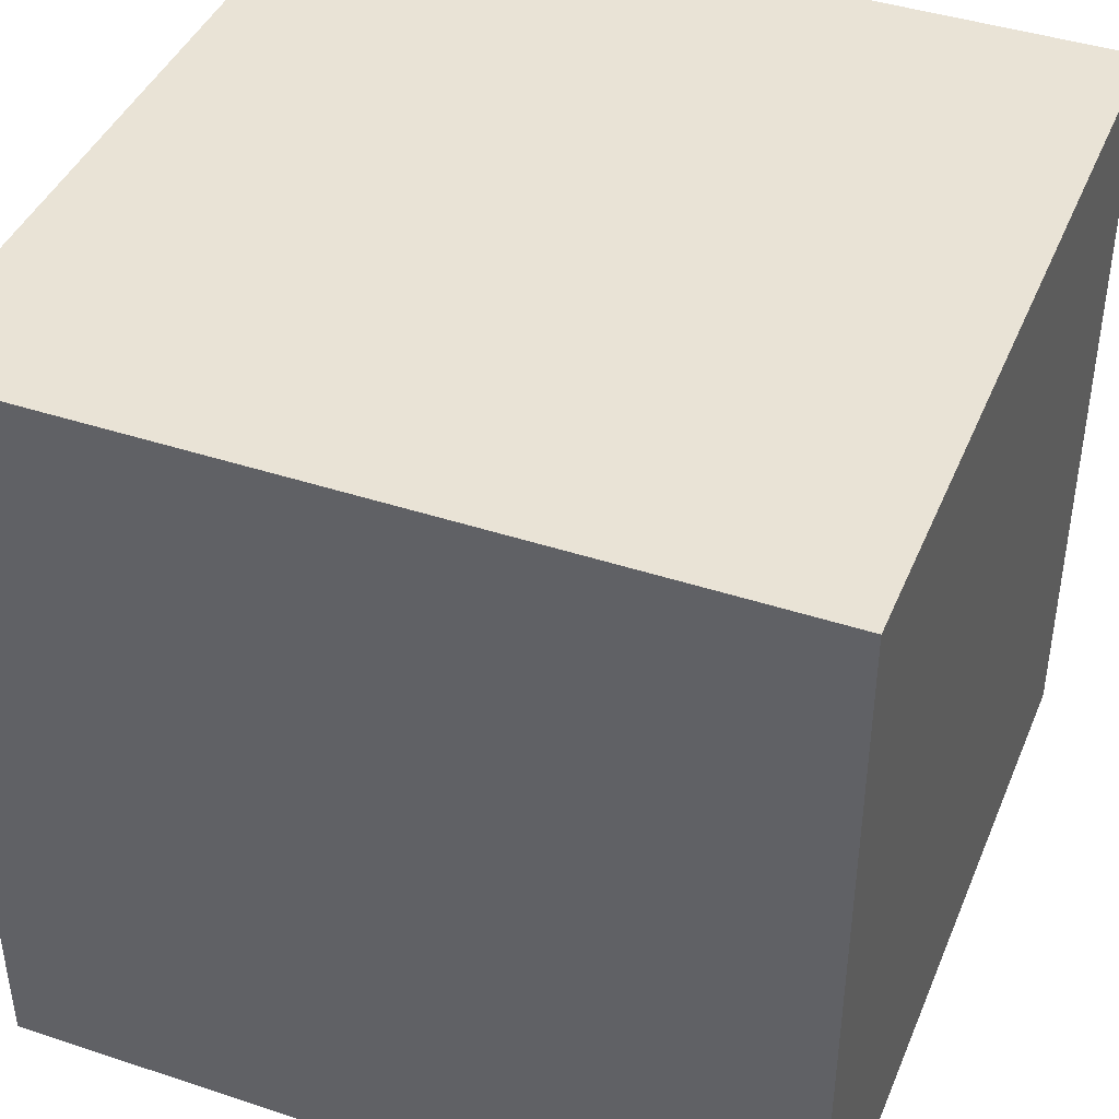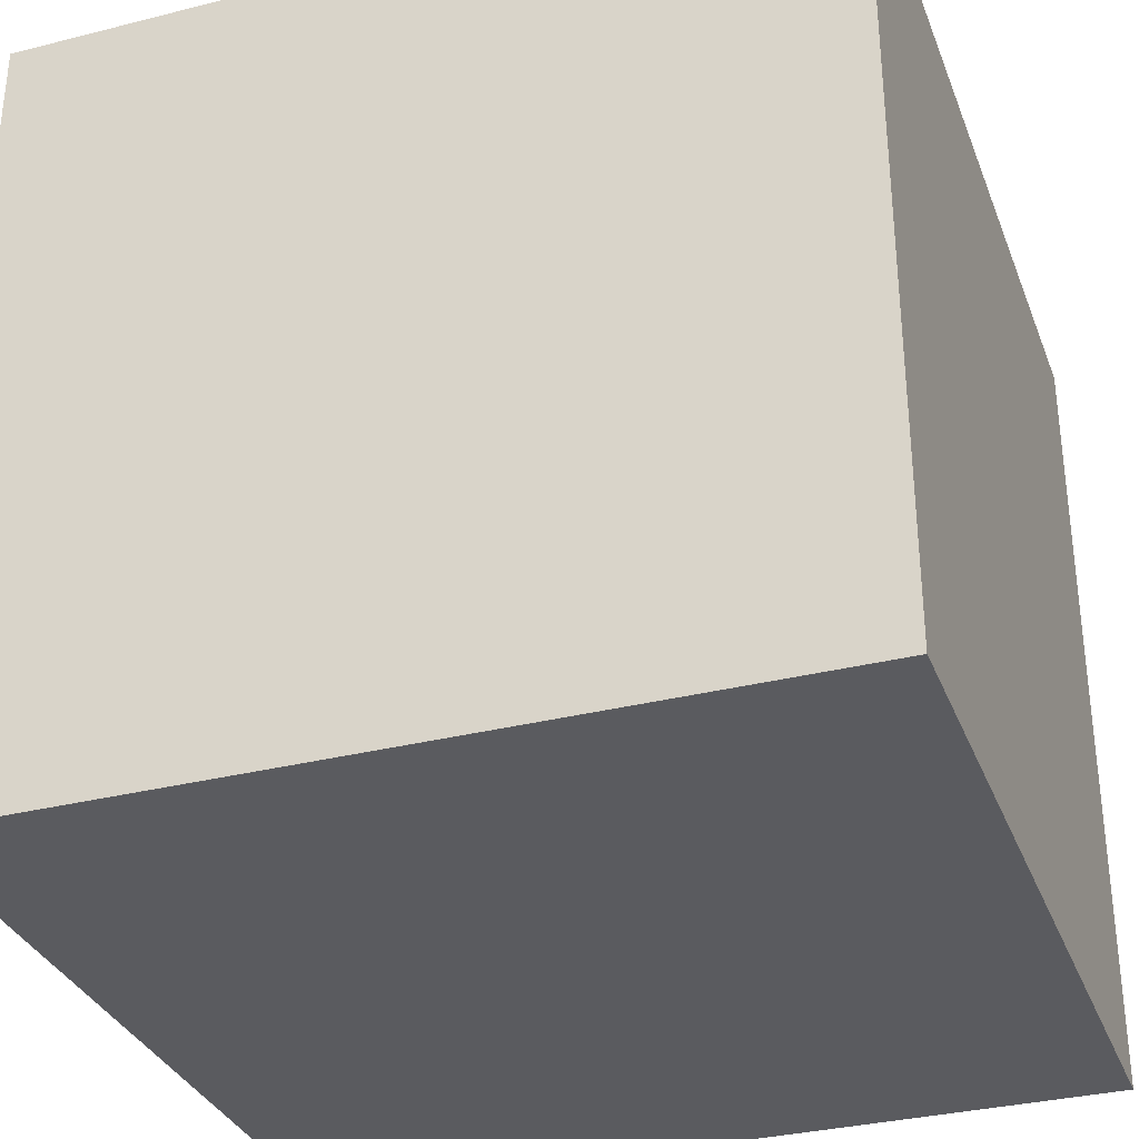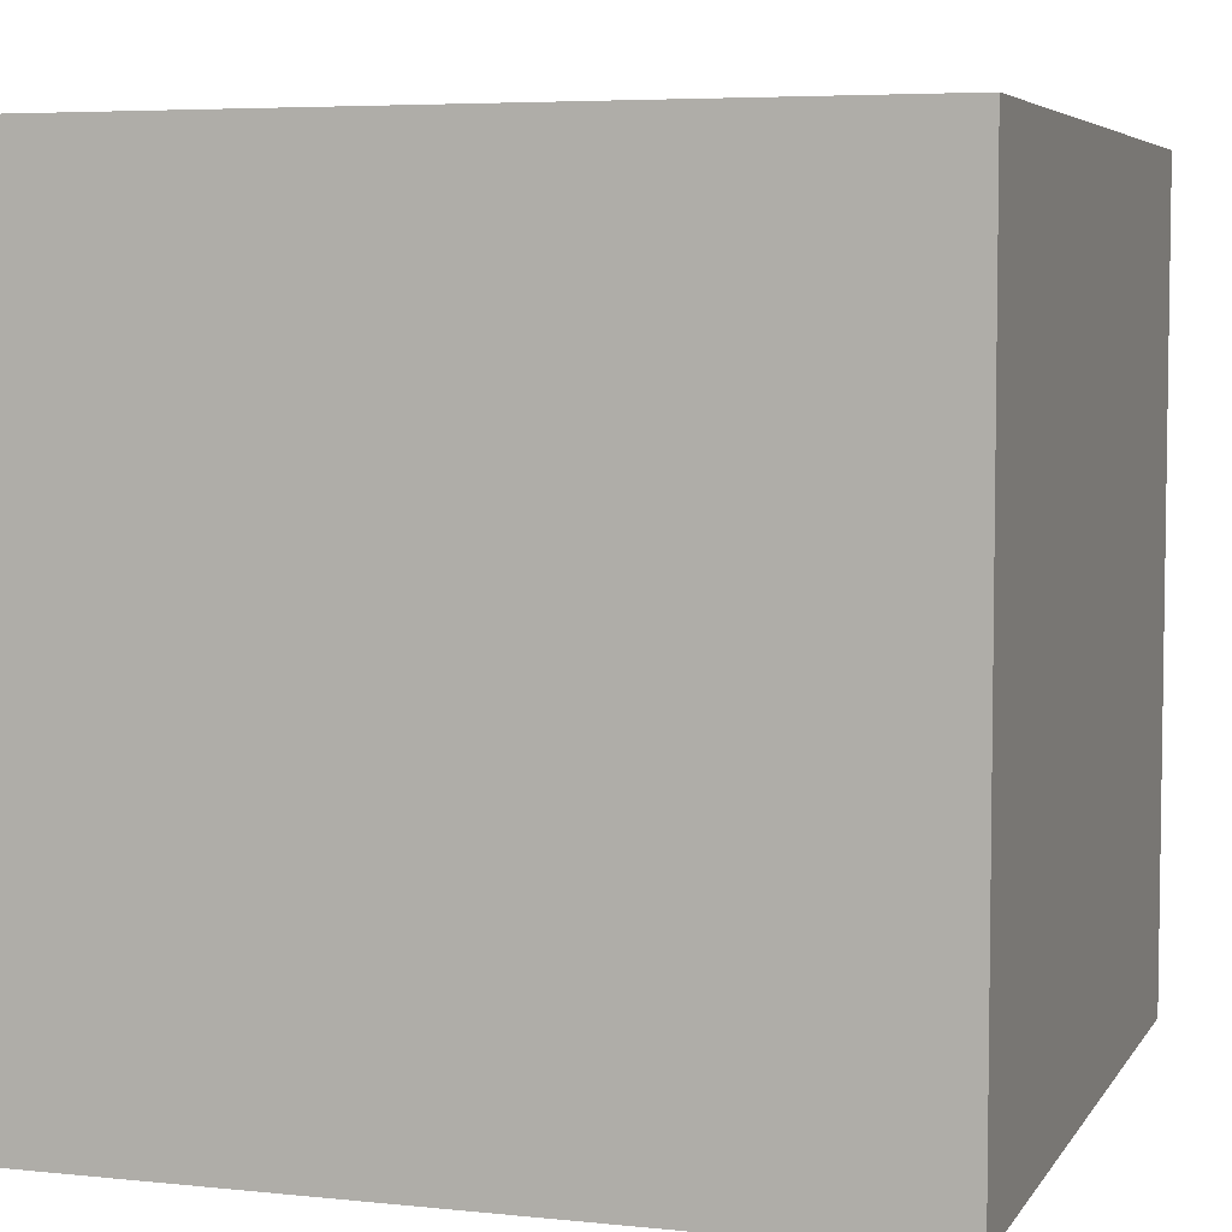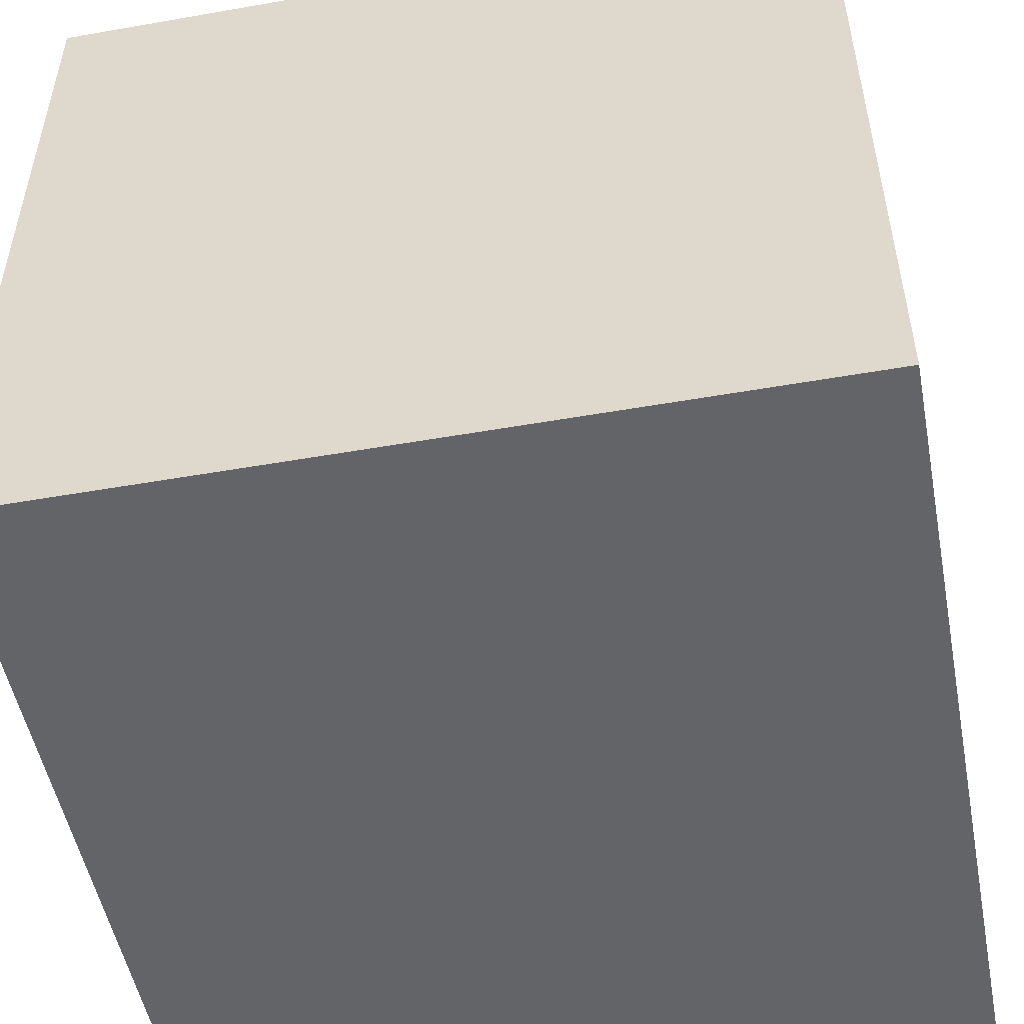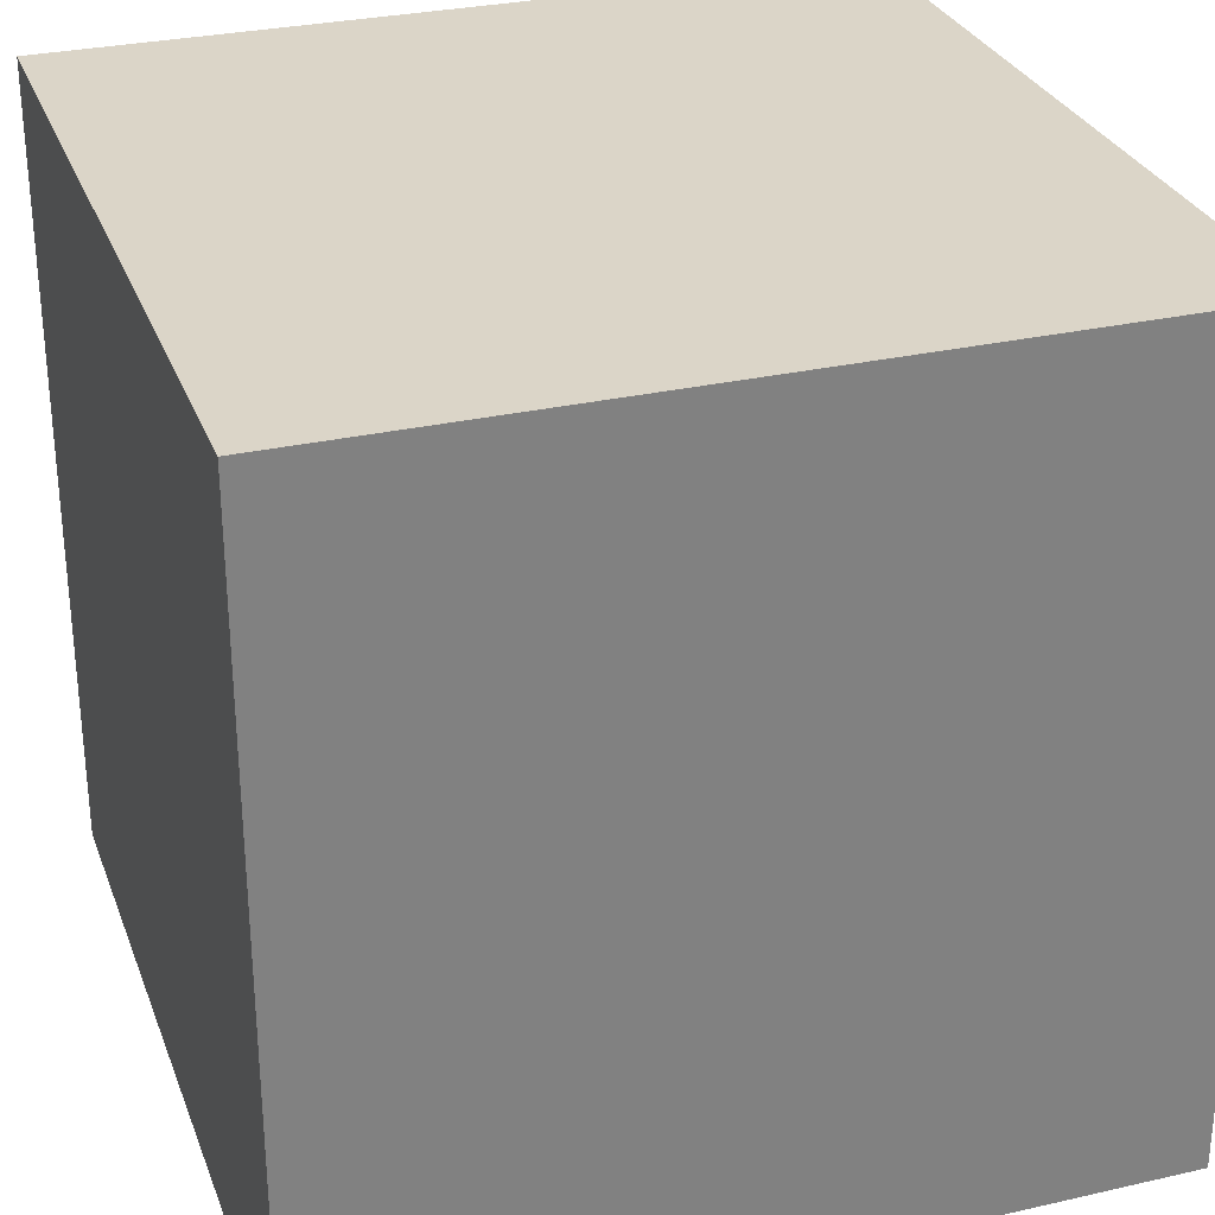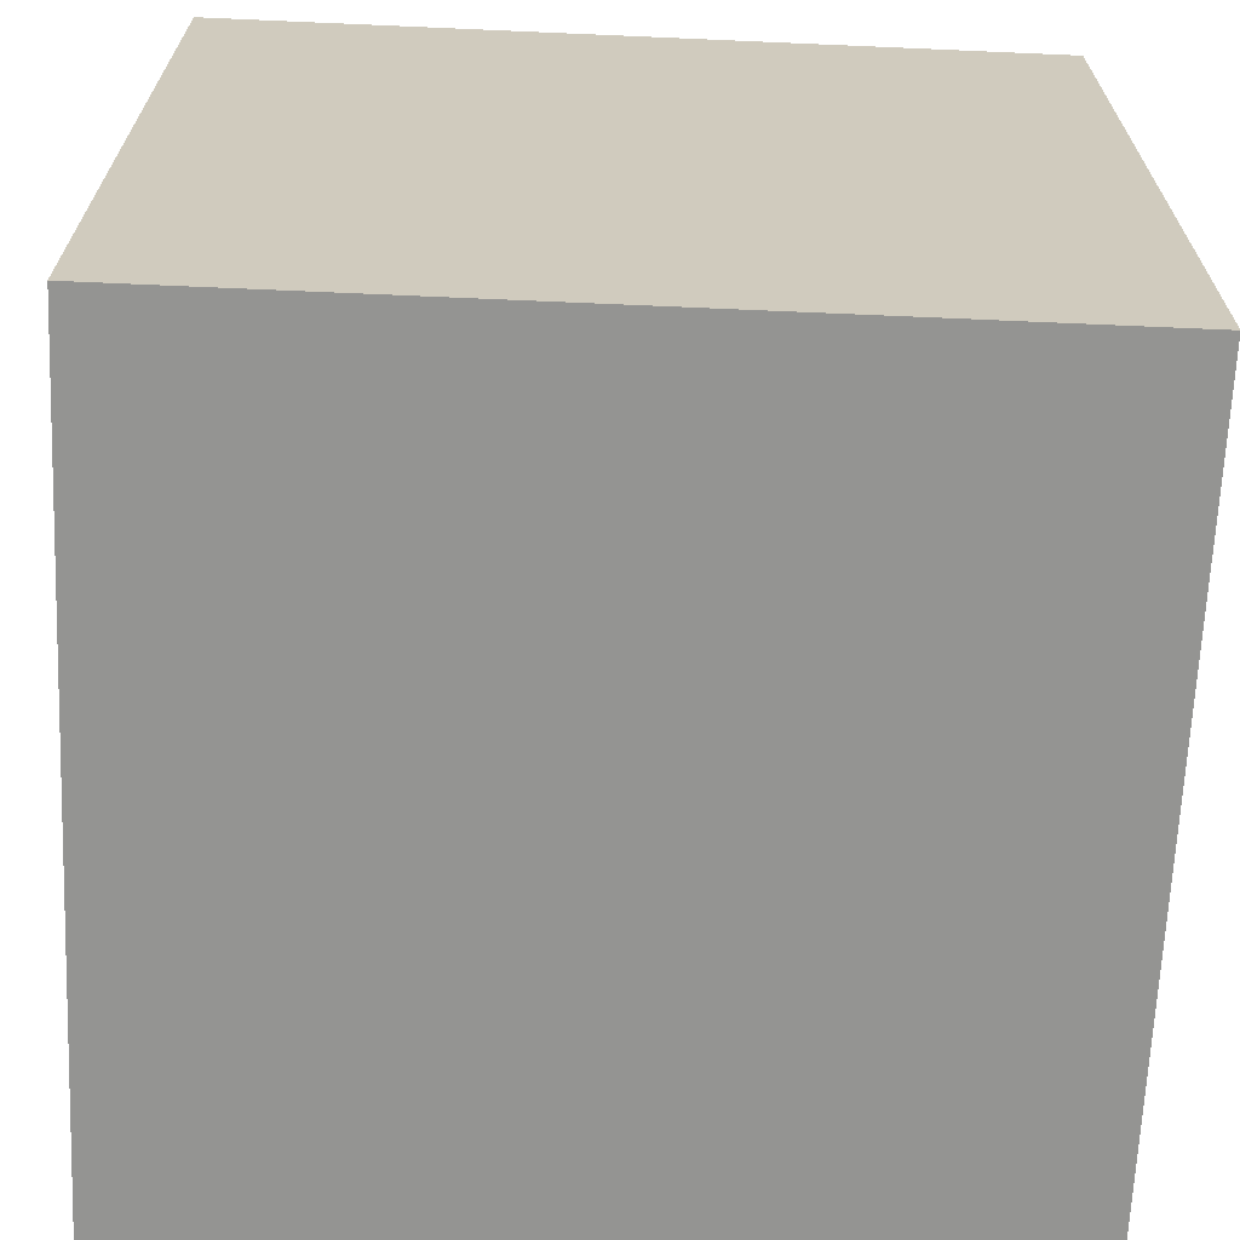
<metadata>
{"format":"obj","ext":"obj","renderer":"f3d","projection":"perspective","resolution":1024,"background":"white","views":[{"elev":42.2,"azim":-68.4,"up":"+Z"},{"elev":-33.0,"azim":-70.8,"up":"+Z"},{"elev":5.4,"azim":-162.0,"up":"+Z"},{"elev":-51.3,"azim":10.8,"up":"+Y"},{"elev":29.6,"azim":71.5,"up":"+Z"},{"elev":-66.9,"azim":87.5,"up":"+Z"}]}
</metadata>
<code>
o Cube
v 0.7 -0.7 -0.7
v 0.7 -0.7 0.7
v -0.7 -0.7 0.7
v -0.7 -0.7 -0.7
v 0.7 0.7 -0.7
v 0.7 0.7 0.7
v -0.7 0.7 0.7
v -0.7 0.7 -0.7
f 1 2 3 4
f 5 8 7 6
f 1 5 6 2
f 2 6 7 3
f 3 7 8 4
f 5 1 4 8

</code>
